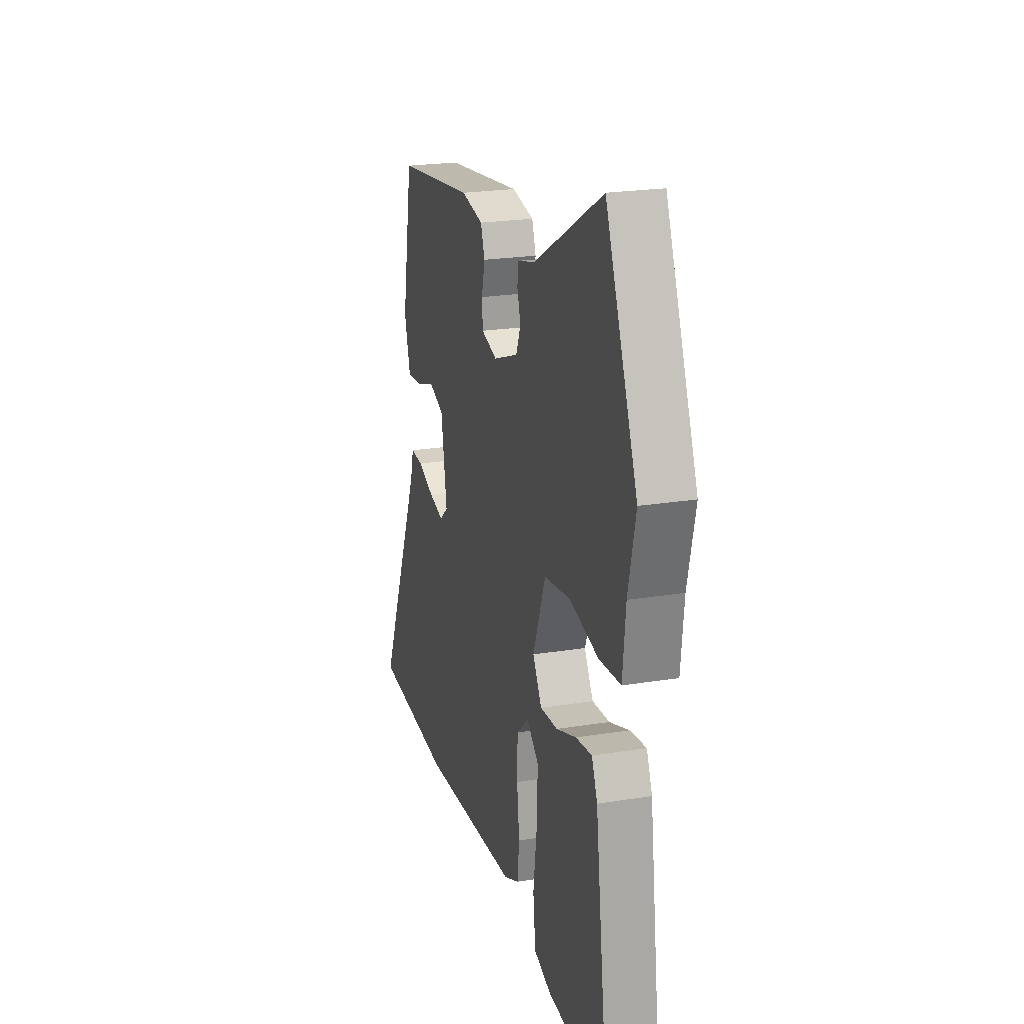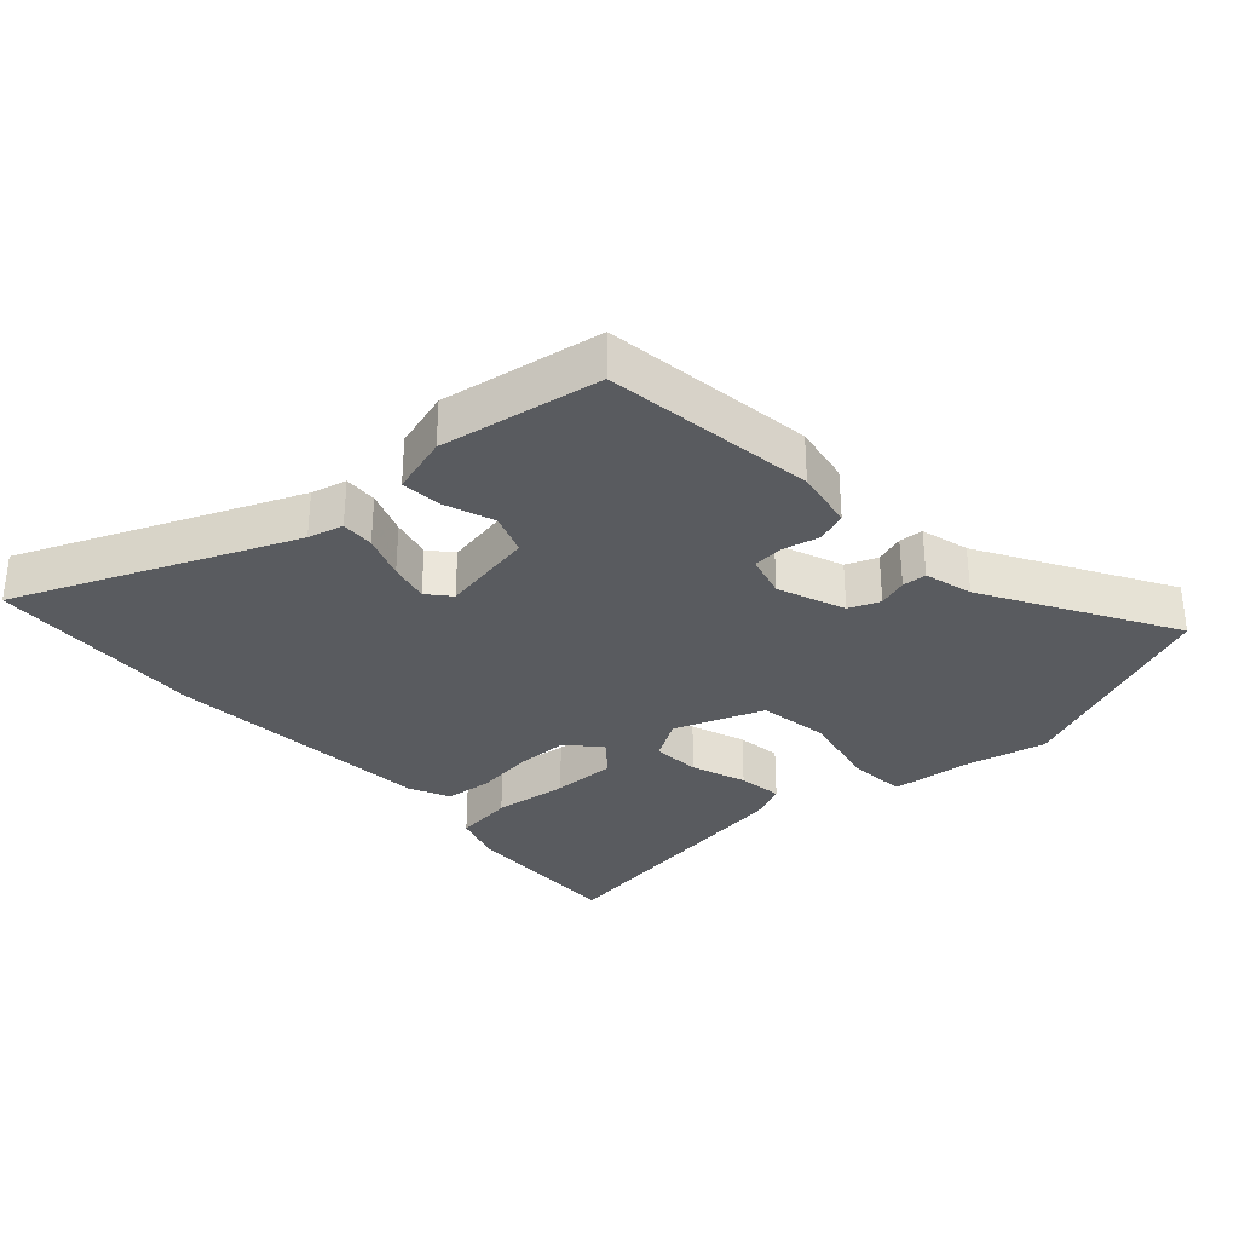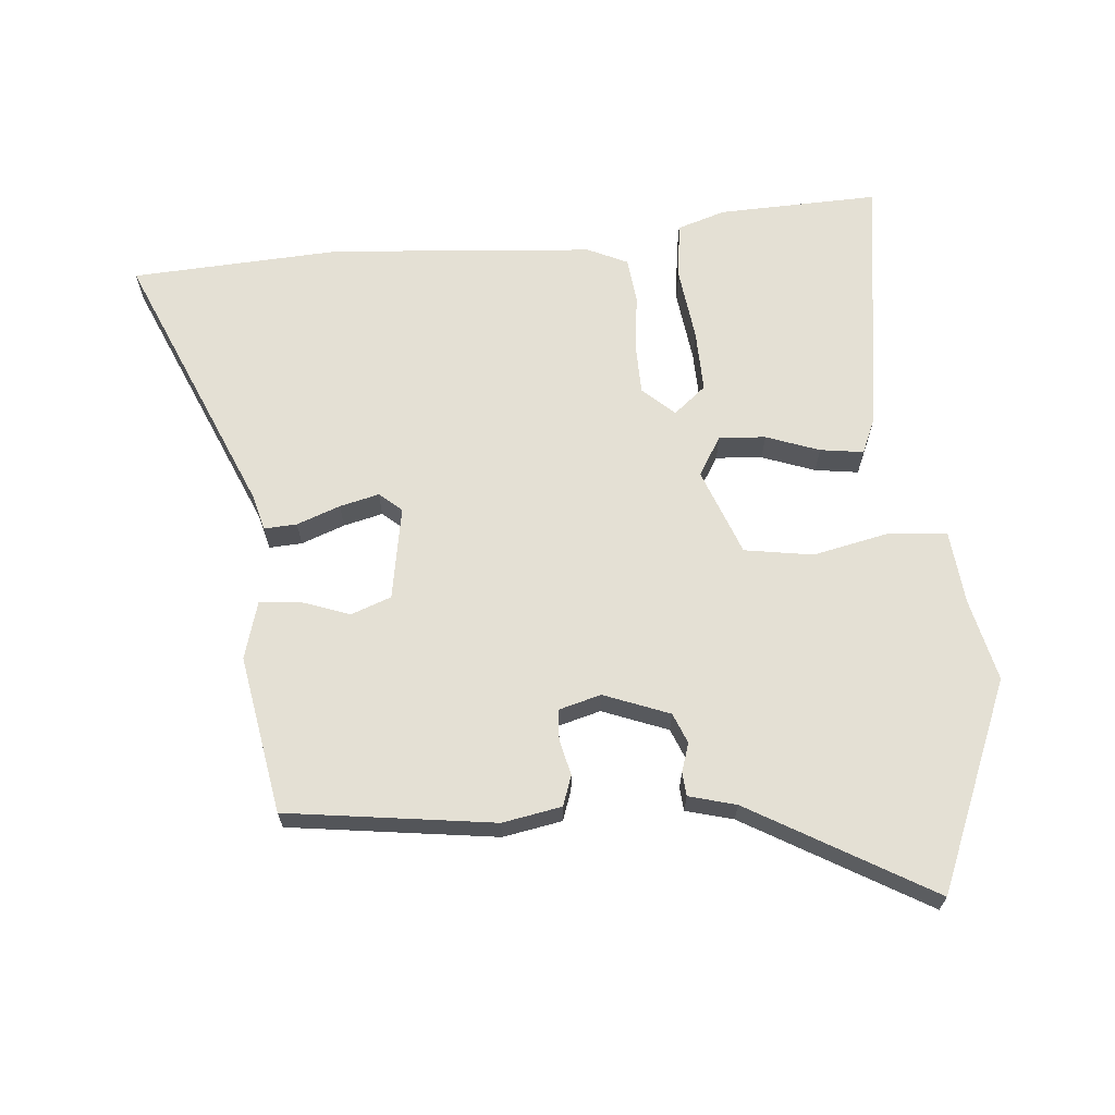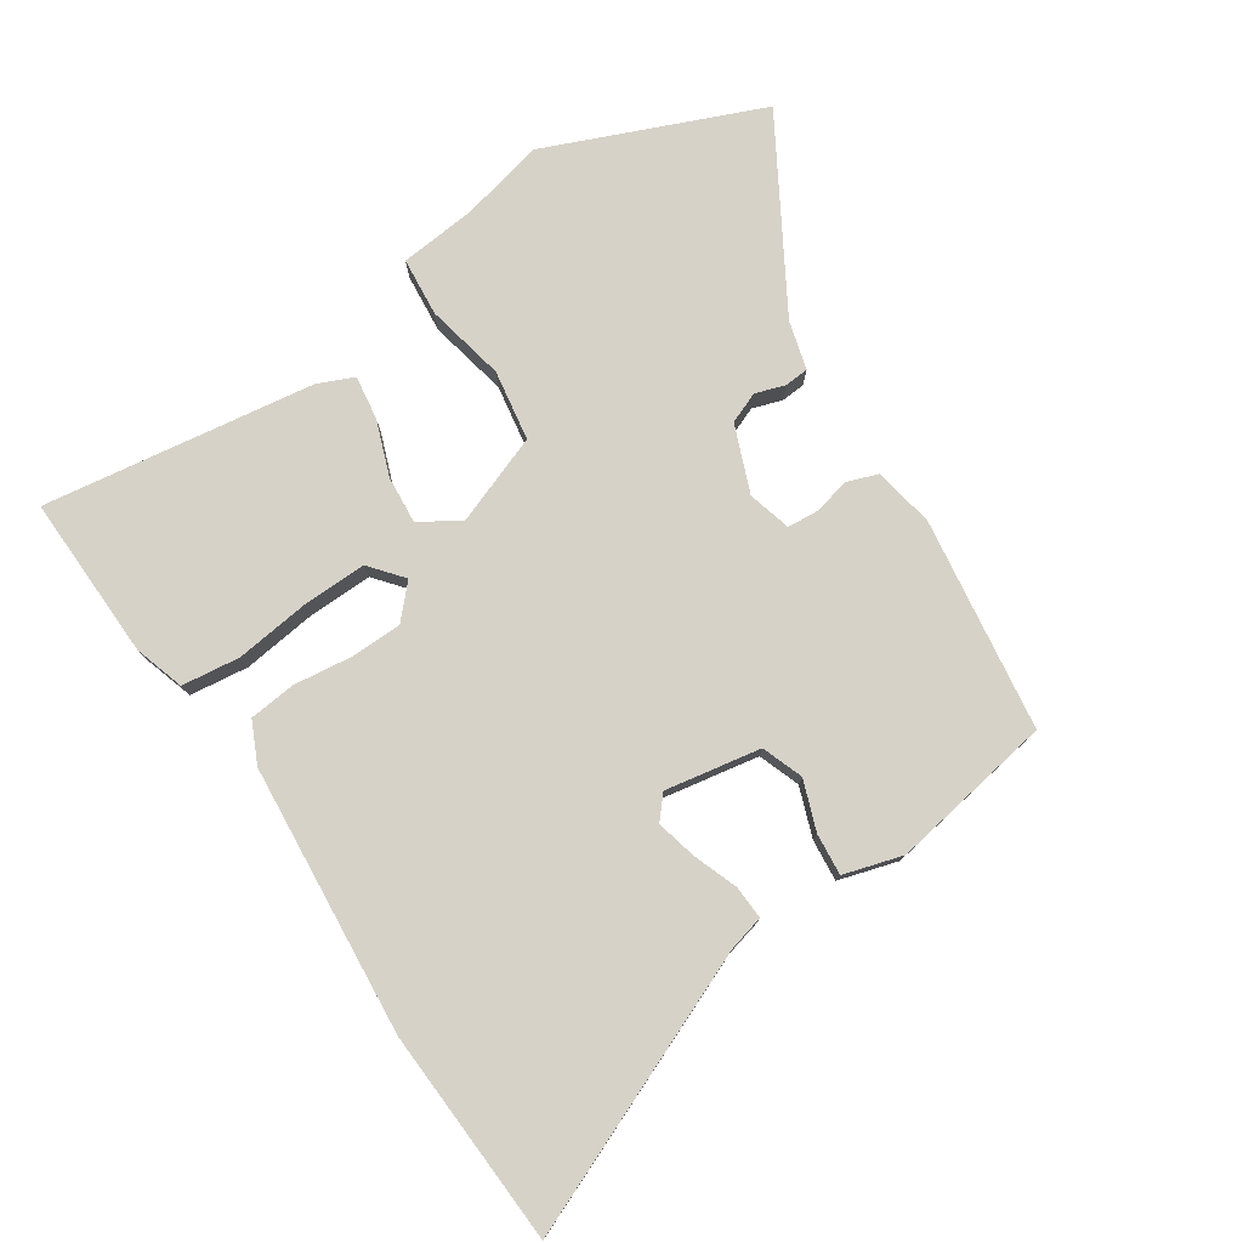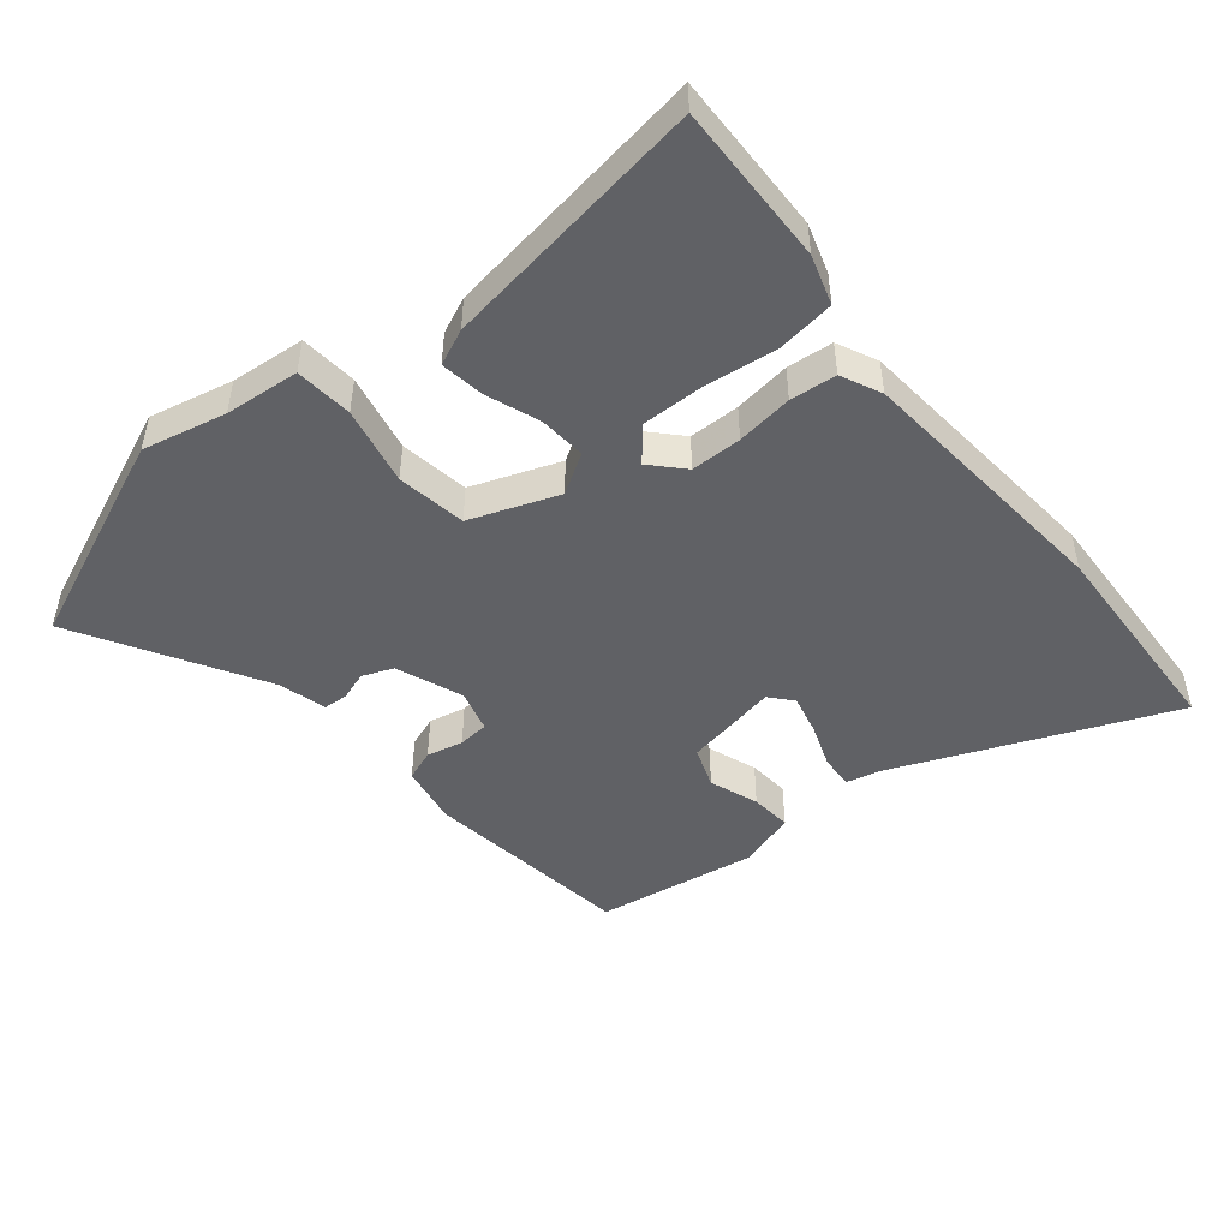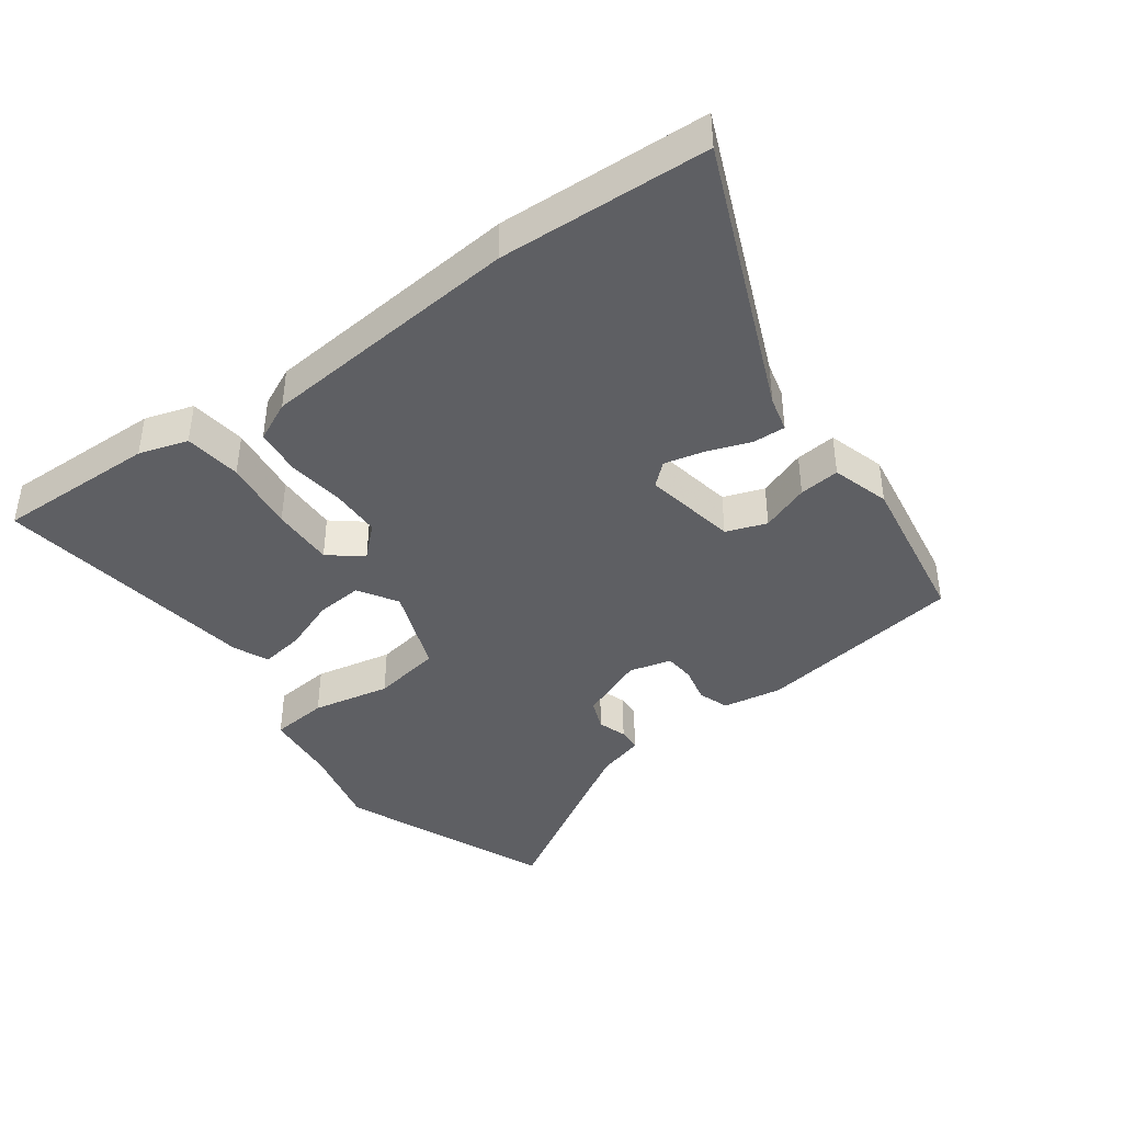
<metadata>
{"format":"obj","ext":"obj","renderer":"f3d","projection":"perspective","resolution":1024,"background":"white","views":[{"elev":22.5,"azim":74.3,"up":"+Z"},{"elev":-32.4,"azim":-47.2,"up":"+Y"},{"elev":66.0,"azim":-4.7,"up":"+Y"},{"elev":77.9,"azim":-123.0,"up":"+Y"},{"elev":-48.3,"azim":130.0,"up":"+Y"},{"elev":-41.7,"azim":-143.1,"up":"+Y"}]}
</metadata>
<code>
v 0.451 0.07 0.621
v 0.58 0.07 0.303
v 0.55 0.07 0.177
v 0.538 0.07 0.064
v 0.451 0.07 0.057
v 0.333 0.07 0.083
v 0.228 0.07 0.067
v 0.177 0.07 -0.065
v 0.213 0.07 -0.125
v 0.284 0.07 -0.12
v 0.365 0.07 -0.091
v 0.431 0.07 -0.082
v 0.454 0.07 -0.136
v 0.509 0.07 -0.54
v 0.265 0.07 -0.531
v 0.191 0.07 -0.507
v 0.181 0.07 -0.42
v 0.196 0.07 -0.309
v 0.199 0.07 -0.214
v 0.15 0.07 -0.173
v 0.102 0.07 -0.217
v 0.1 0.07 -0.294
v 0.11 0.07 -0.38
v 0.102 0.07 -0.45
v 0.041 0.07 -0.478
v -0.361 0.07 -0.508
v -0.681 0.07 -0.489
v -0.504 0.07 -0.081
v -0.49 0.07 -0.028
v -0.44 0.07 -0.031
v -0.374 0.07 -0.056
v -0.314 0.07 -0.071
v -0.28 0.07 -0.042
v -0.304 0.07 0.1
v -0.365 0.07 0.123
v -0.439 0.07 0.097
v -0.501 0.07 0.092
v -0.526 0.07 0.18
v -0.483 0.07 0.421
v -0.166 0.07 0.462
v -0.076 0.07 0.445
v -0.06 0.07 0.399
v -0.073 0.07 0.344
v -0.07 0.07 0.298
v -0.006 0.07 0.28
v 0.094 0.07 0.318
v 0.113 0.07 0.364
v 0.099 0.07 0.408
v 0.102 0.07 0.444
v 0.174 0.07 0.463
v 0.451 0 0.621
v 0.58 0 0.303
v 0.55 0 0.177
v 0.538 0 0.064
v 0.451 0 0.057
v 0.333 0 0.083
v 0.228 0 0.067
v 0.177 0 -0.065
v 0.213 0 -0.125
v 0.284 0 -0.12
v 0.365 0 -0.091
v 0.431 0 -0.082
v 0.454 0 -0.136
v 0.509 0 -0.54
v 0.265 0 -0.531
v 0.191 0 -0.507
v 0.181 0 -0.42
v 0.196 0 -0.309
v 0.199 0 -0.214
v 0.15 0 -0.173
v 0.102 0 -0.217
v 0.1 0 -0.294
v 0.11 0 -0.38
v 0.102 0 -0.45
v 0.041 0 -0.478
v -0.361 0 -0.508
v -0.681 0 -0.489
v -0.504 0 -0.081
v -0.49 0 -0.028
v -0.44 0 -0.031
v -0.374 0 -0.056
v -0.314 0 -0.071
v -0.28 0 -0.042
v -0.304 0 0.1
v -0.365 0 0.123
v -0.439 0 0.097
v -0.501 0 0.092
v -0.526 0 0.18
v -0.483 0 0.421
v -0.166 0 0.462
v -0.076 0 0.445
v -0.06 0 0.399
v -0.073 0 0.344
v -0.07 0 0.298
v -0.006 0 0.28
v 0.094 0 0.318
v 0.113 0 0.364
v 0.099 0 0.408
v 0.102 0 0.444
v 0.174 0 0.463
f 47 48 49 50
f 1 2 3
f 50 1 3
f 47 50 3
f 46 47 3
f 4 5 6
f 3 4 6
f 46 3 6
f 45 46 6
f 44 45 6 7
f 41 42 43
f 40 41 43
f 39 40 43
f 38 39 43
f 37 38 43
f 36 37 43
f 35 36 43
f 34 35 43 44
f 44 7 8
f 34 44 8
f 33 34 8
f 28 29 30 31
f 28 31 32
f 27 28 32
f 26 27 32
f 25 26 32
f 24 25 32
f 23 24 32
f 22 23 32
f 21 22 32 33
f 16 17 18
f 15 16 18
f 14 15 18
f 13 14 18
f 12 13 18
f 11 12 18
f 10 11 18
f 9 10 18 19
f 8 9 19 20
f 8 20 21 33
f 100 99 98 97
f 53 52 51
f 53 51 100
f 53 100 97
f 53 97 96
f 56 55 54
f 56 54 53
f 56 53 96
f 56 96 95
f 57 56 95 94
f 93 92 91
f 93 91 90
f 93 90 89
f 93 89 88
f 93 88 87
f 93 87 86
f 93 86 85
f 94 93 85 84
f 58 57 94
f 58 94 84
f 58 84 83
f 81 80 79 78
f 82 81 78
f 82 78 77
f 82 77 76
f 82 76 75
f 82 75 74
f 82 74 73
f 82 73 72
f 83 82 72 71
f 68 67 66
f 68 66 65
f 68 65 64
f 68 64 63
f 68 63 62
f 68 62 61
f 68 61 60
f 69 68 60 59
f 70 69 59 58
f 83 71 70 58
f 1 51 52 2
f 2 52 53 3
f 3 53 54 4
f 4 54 55 5
f 5 55 56 6
f 6 56 57 7
f 7 57 58 8
f 8 58 59 9
f 9 59 60 10
f 10 60 61 11
f 11 61 62 12
f 12 62 63 13
f 13 63 64 14
f 14 64 65 15
f 15 65 66 16
f 16 66 67 17
f 17 67 68 18
f 18 68 69 19
f 19 69 70 20
f 20 70 71 21
f 21 71 72 22
f 22 72 73 23
f 23 73 74 24
f 24 74 75 25
f 25 75 76 26
f 26 76 77 27
f 27 77 78 28
f 28 78 79 29
f 29 79 80 30
f 30 80 81 31
f 31 81 82 32
f 32 82 83 33
f 33 83 84 34
f 34 84 85 35
f 35 85 86 36
f 36 86 87 37
f 37 87 88 38
f 38 88 89 39
f 39 89 90 40
f 40 90 91 41
f 41 91 92 42
f 42 92 93 43
f 43 93 94 44
f 44 94 95 45
f 45 95 96 46
f 46 96 97 47
f 47 97 98 48
f 48 98 99 49
f 49 99 100 50
f 50 100 51 1

</code>
